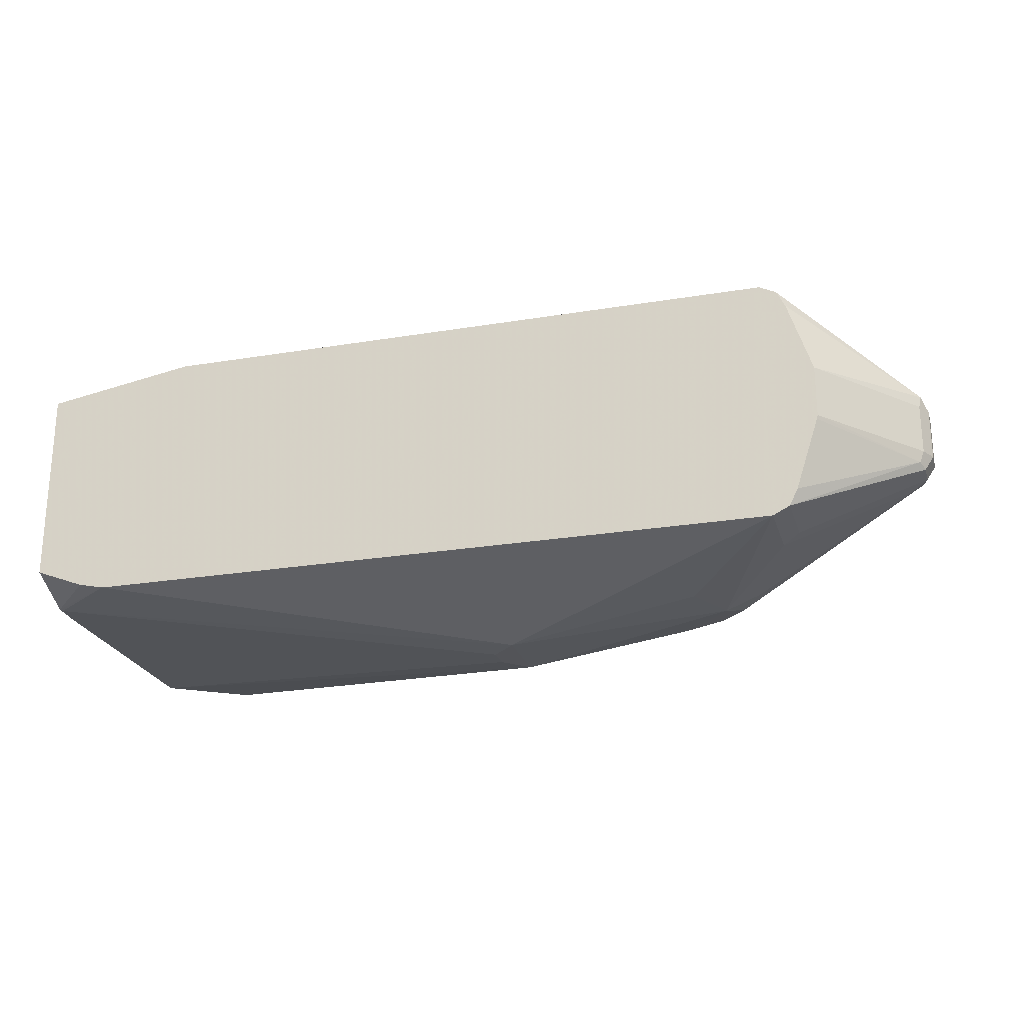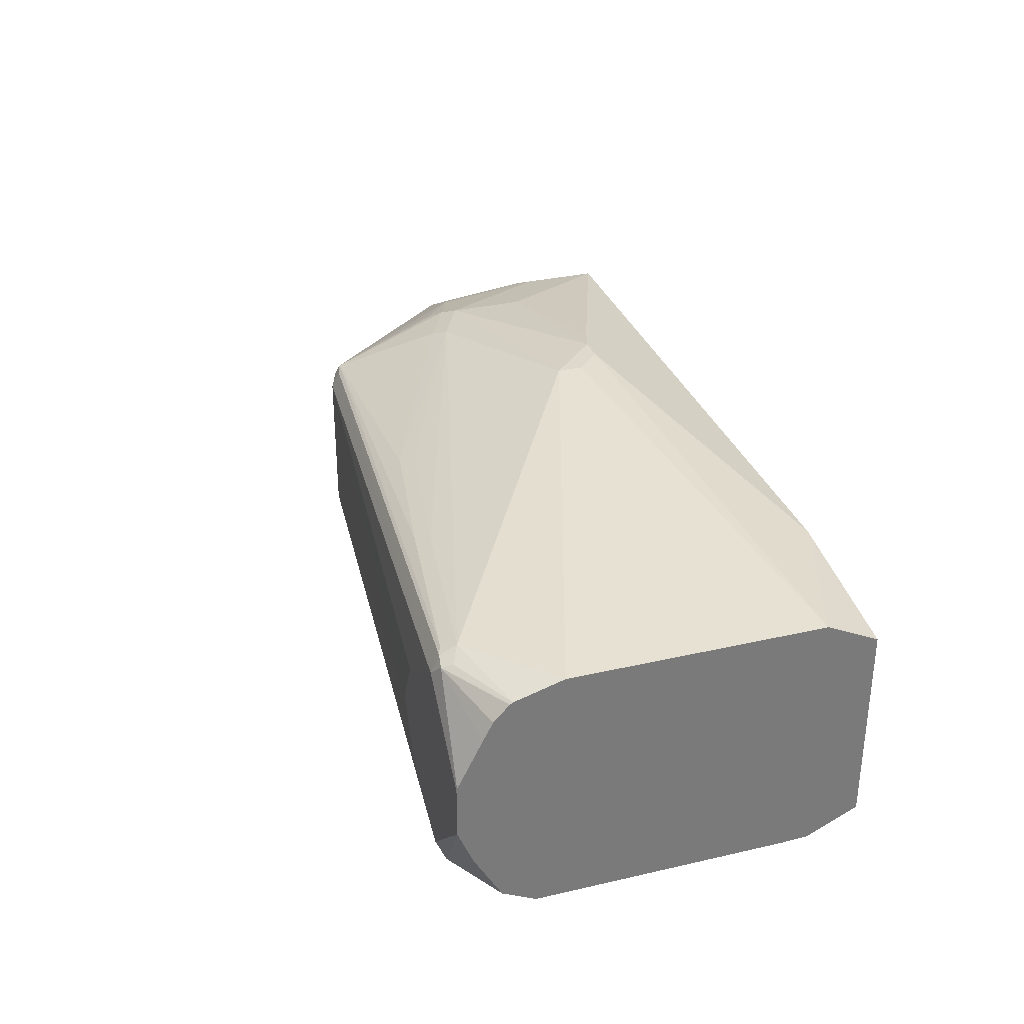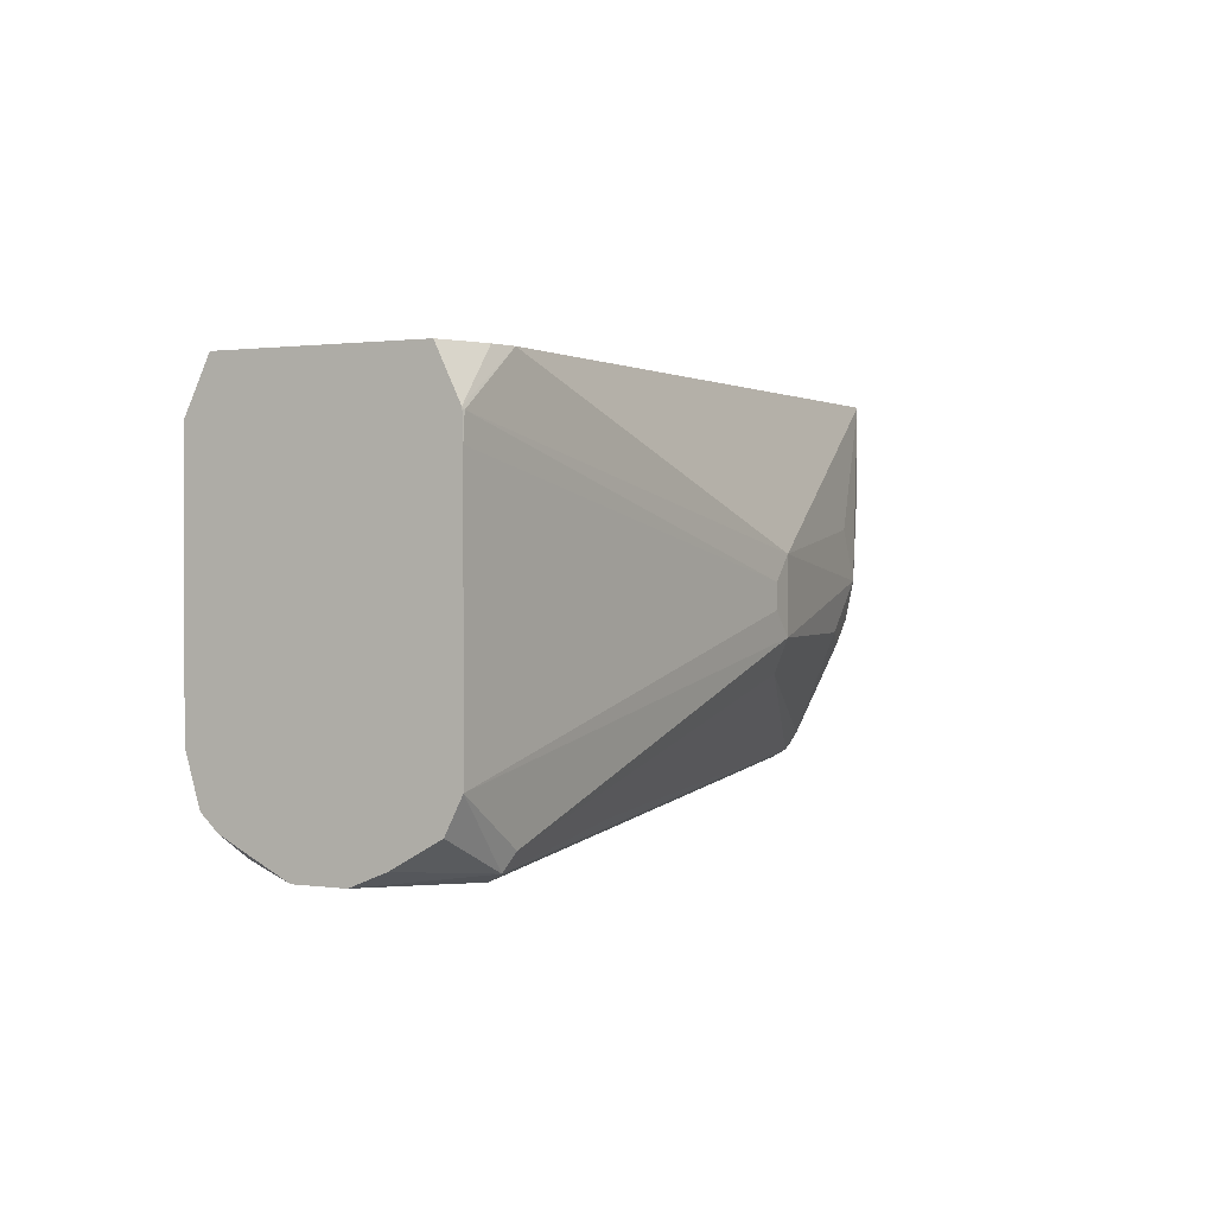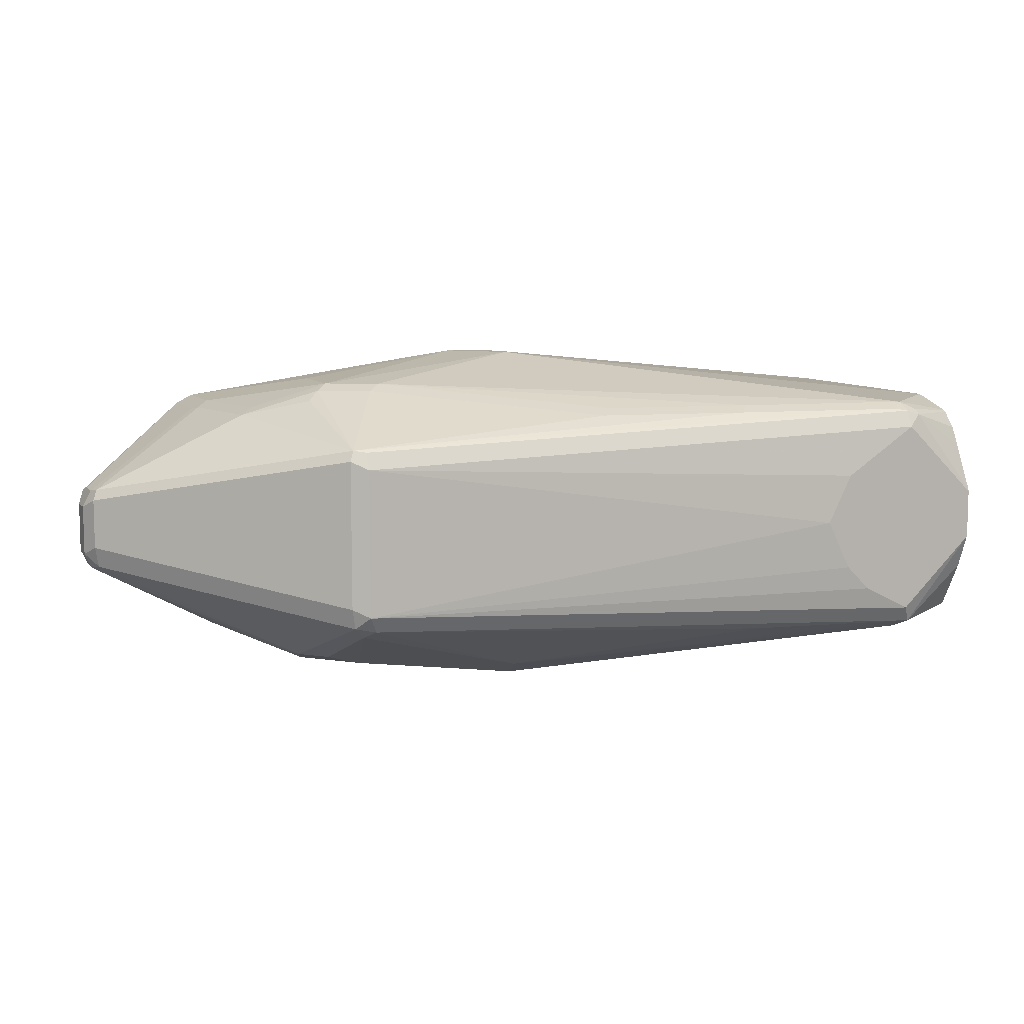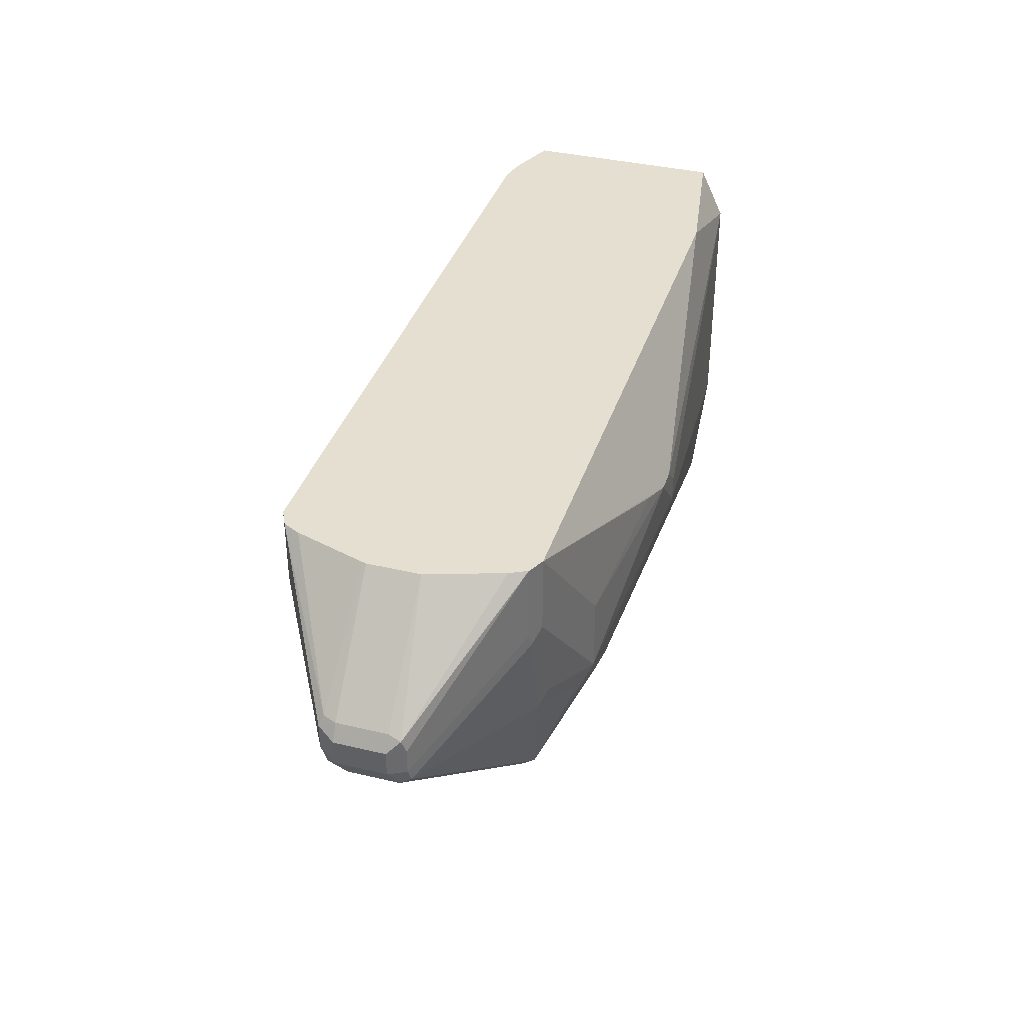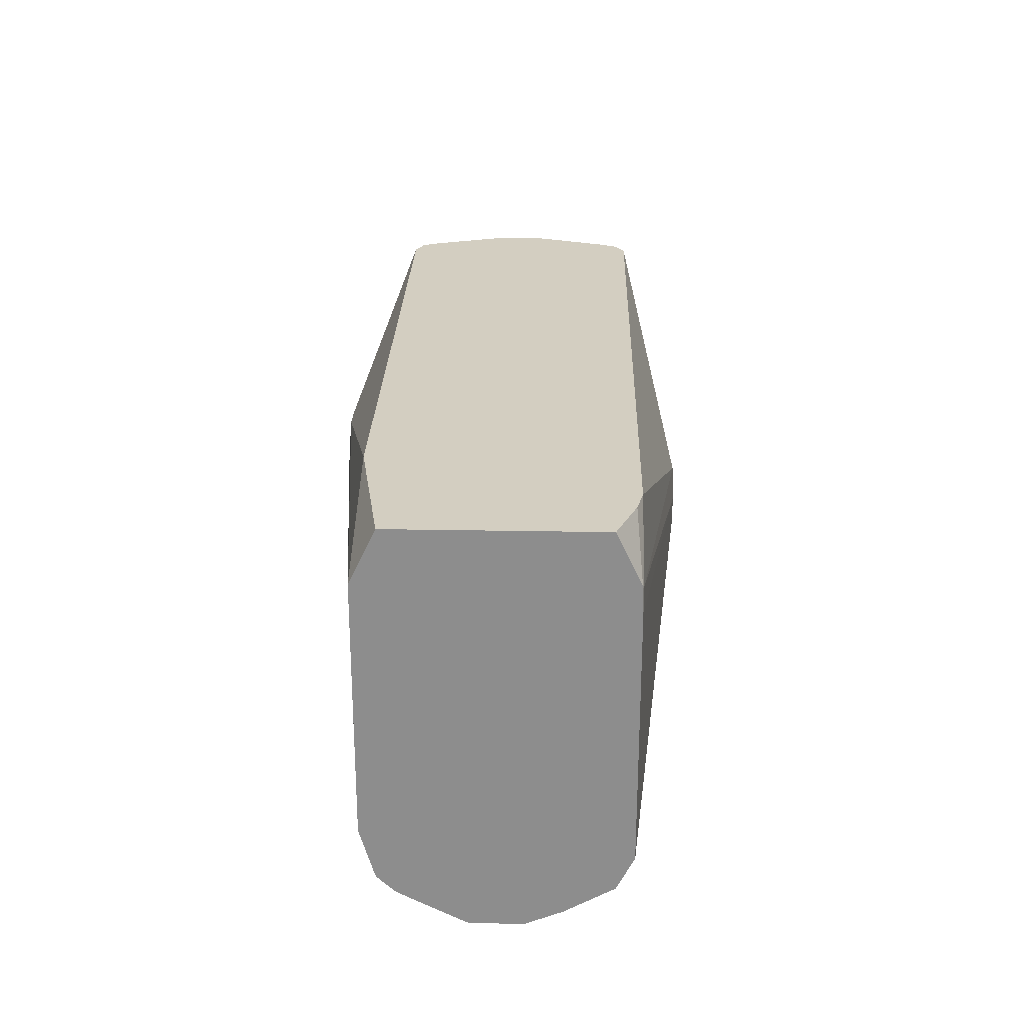
<metadata>
{"format":"obj","ext":"obj","renderer":"f3d","projection":"perspective","resolution":1024,"background":"white","views":[{"elev":-23.6,"azim":15.6,"up":"+Y"},{"elev":32.0,"azim":-107.9,"up":"+Y"},{"elev":0.9,"azim":-62.5,"up":"+Z"},{"elev":8.6,"azim":158.0,"up":"+Y"},{"elev":37.3,"azim":107.0,"up":"+Z"},{"elev":25.2,"azim":-88.3,"up":"+Z"}]}
</metadata>
<code>
v 0.1157 0.07829 -0.03764
v 0.1544 -0.09335 -0.03764
v 0.7243 -0.09786 -0.03764
v 0.1747 -0.09788 -0.03764
v 0.4894 -0.137 -0.1566
v 0.1175 -0.09788 -0.07833
v 0.4698 -0.137 -0.1762
v 0.1157 -0.09788 -0.09789
v 0.1157 -0.0972 -0.07833
v 0.1157 -0.09698 -0.07654
v 0.1157 -0.07829 -0.03764
v 0.1157 -0.09788 -0.2936
v 0.4698 -0.137 -0.1957
v 0.4894 -0.137 -0.2153
v 0.1762 -0.09788 -0.3328
v 0.4959 -0.124 -0.2414
v 0.6264 -0.1174 -0.2153
v 0.6459 -0.07828 -0.2936
v 0.6558 -0.1077 -0.2251
v 0.6558 -0.06851 -0.3034
v 0.6394 -0.07176 -0.3067
v 0.3067 -0.09134 -0.3262
v 0.1697 -0.09134 -0.3458
v 0.1157 -0.08481 -0.3197
v 0.1157 -0.04733 -0.341
v 0.1157 -0.01956 -0.3524
v 0.1157 0.08555 -0.3138
v 0.1157 0.02156 -0.3519
v 0.1157 0.01956 -0.3524
v 0.1762 0.07829 -0.3524
v 0.1664 0.08808 -0.3475
v 0.1762 0.09134 -0.3458
v 0.6459 0.07176 -0.3067
v 0.6459 0.05872 -0.3132
v 0.2349 0.03915 -0.3524
v 0.2545 0 -0.3524
v 0.6459 -0.05872 -0.3132
v 0.2349 -0.03915 -0.3524
v 0.1762 -0.07829 -0.3524
v 0.2153 -0.05871 -0.3524
v 0.659 -0.05218 -0.3067
v 0.8352 -0.01304 -0.1697
v 0.8319 -0.02935 -0.1664
v 0.6753 -0.1077 -0.2055
v 0.8221 -0.03914 -0.1566
v 0.6916 -0.1044 -0.1827
v 0.6655 -0.1174 -0.1762
v 0.6459 -0.1174 -0.137
v 0.7243 -0.09786 -0.09789
v 0.8352 -0.03262 -0.1501
v 0.8417 -0.01956 -0.1566
v 0.8352 -0.03262 -0.1305
v 0.7373 -0.09134 -0.03764
v 0.7373 -0.09134 -0.09135
v 0.7438 -0.07828 -0.03764
v 0.8319 -0.02935 -0.1224
v 0.8352 -0.01956 -0.124
v 0.7626 -0.01956 -0.03764
v 0.8352 0.01956 -0.124
v 0.8417 -0.01956 -0.137
v 0.8417 0.01956 -0.1566
v 0.8417 0.01956 -0.137
v 0.8368 0.02935 -0.1273
v 0.8352 0.03262 -0.137
v 0.8352 0.03262 -0.1566
v 0.7373 0.09134 -0.03764
v 0.7433 0.0793 -0.03764
v 0.7243 0.09786 -0.03764
v 0.7341 0.09298 -0.1077
v 0.7373 0.09134 -0.09789
v 0.8319 0.03426 -0.1664
v 0.7145 0.09298 -0.1859
v 0.7243 0.09786 -0.09789
v 0.6459 0.1174 -0.1957
v 0.7047 0.09786 -0.1762
v 0.6558 0.1125 -0.2055
v 0.6166 0.1125 -0.2251
v 0.6558 0.0734 -0.3034
v 0.6655 0.1052 -0.2153
v 0.659 0.06524 -0.3067
v 0.8352 0.02607 -0.1697
v 0.186 0.09297 -0.3426
v 0.323 0.09297 -0.323
v 0.3132 0.09788 -0.3132
v 0.4404 0.09298 -0.3034
v 0.4307 0.09786 -0.2936
v 0.6069 0.1174 -0.2153
v 0.1762 0.09788 -0.3328
v 0.1631 0.09134 -0.3393
v 0.1157 0.08695 -0.3114
v 0.1157 0.09788 -0.274
v 0.4698 0.137 -0.1566
v 0.509 0.137 -0.1175
v 0.4698 0.137 -0.137
v 0.1157 0.09788 -0.07833
v 0.4894 0.137 -0.1175
v 0.411 0.09788 -0.03764
v 0.2334 0.09788 -0.03764
v 0.5383 0.1321 -0.1077
v 0.6459 0.1174 -0.137
v 0.7626 0.02108 -0.03764
v 0.7438 0.07828 -0.03764
v 0.7619 -0.02259 -0.03764
v 0.1157 0.07295 -0.3256
v 0.1157 0.0585 -0.3332
f 84 86 85
f 80 41 34
f 80 34 33
f 80 33 78
f 33 32 78
f 82 78 32
f 82 83 78
f 84 83 82
f 84 85 83
f 84 87 86
f 88 89 90
f 84 82 88
f 88 82 32
f 88 32 31
f 88 31 89
f 88 90 91
f 88 91 92
f 88 92 87
f 92 74 87
f 92 93 74
f 92 94 93
f 84 88 87
f 80 42 41
f 70 65 69
f 81 71 65
f 92 91 94
f 70 66 65
f 69 65 71
f 72 69 71
f 73 69 72
f 73 68 69
f 73 74 68
f 75 74 73
f 75 72 74
f 75 73 72
f 76 74 72
f 76 77 74
f 76 78 77
f 76 79 78
f 76 72 79
f 72 78 79
f 72 71 78
f 71 80 78
f 81 80 71
f 81 42 80
f 81 51 42
f 81 61 51
f 81 65 61
f 51 43 42
f 94 91 95
f 55 56 103
f 96 93 94
f 90 27 91
f 90 31 27
f 89 31 90
f 104 27 31
f 104 28 27
f 105 28 104
f 105 31 28
f 105 104 31
f 27 12 1
f 11 1 12
f 91 27 95
f 11 2 1
f 77 85 87
f 77 78 85
f 83 85 78
f 86 87 85
f 41 37 34
f 54 3 49
f 54 49 50
f 48 3 5
f 7 14 5
f 70 69 66
f 77 87 74
f 95 27 1
f 103 101 3
f 55 103 3
f 96 97 93
f 96 98 97
f 96 95 98
f 98 95 1
f 98 1 68
f 98 68 97
f 97 68 93
f 99 93 68
f 99 100 93
f 99 68 100
f 100 68 74
f 100 74 93
f 68 1 3
f 101 68 3
f 67 68 101
f 19 20 44
f 102 67 101
f 102 63 67
f 102 101 63
f 59 63 101
f 59 101 58
f 58 101 103
f 58 103 56
f 96 94 95
f 66 69 68
f 25 26 23
f 66 67 63
f 22 21 16
f 22 23 21
f 22 16 23
f 16 15 23
f 15 12 23
f 23 12 24
f 25 23 24
f 25 24 26
f 24 12 26
f 26 12 27
f 18 16 21
f 28 26 27
f 29 30 26
f 29 28 30
f 30 28 31
f 30 31 32
f 30 32 33
f 30 33 34
f 35 30 34
f 35 36 30
f 35 34 36
f 36 34 37
f 29 26 28
f 38 36 37
f 18 21 20
f 18 17 16
f 66 68 67
f 2 3 1
f 4 3 2
f 4 5 3
f 6 5 4
f 6 7 5
f 6 8 7
f 6 9 8
f 6 10 9
f 6 4 10
f 18 20 19
f 10 4 2
f 10 11 9
f 9 11 12
f 8 9 12
f 8 12 7
f 13 7 12
f 13 14 7
f 13 12 14
f 15 14 12
f 16 14 15
f 16 17 14
f 10 2 11
f 38 39 36
f 18 19 17
f 40 37 39
f 52 50 51
f 53 50 52
f 53 54 50
f 53 3 54
f 53 55 3
f 53 56 55
f 53 52 56
f 57 56 52
f 57 58 56
f 57 60 59
f 51 50 43
f 57 52 60
f 60 51 61
f 62 60 61
f 62 59 60
f 62 63 59
f 62 64 63
f 62 61 64
f 64 61 65
f 66 64 65
f 40 39 38
f 66 63 64
f 60 52 51
f 45 43 50
f 57 59 58
f 20 37 41
f 21 39 37
f 45 50 49
f 21 23 39
f 39 23 26
f 39 26 36
f 30 36 26
f 21 37 20
f 20 41 42
f 43 20 42
f 43 44 20
f 45 44 43
f 40 38 37
f 47 46 49
f 47 44 46
f 47 19 44
f 47 17 19
f 47 14 17
f 47 5 14
f 47 48 5
f 47 3 48
f 47 49 3
f 46 44 45
f 46 45 49

</code>
